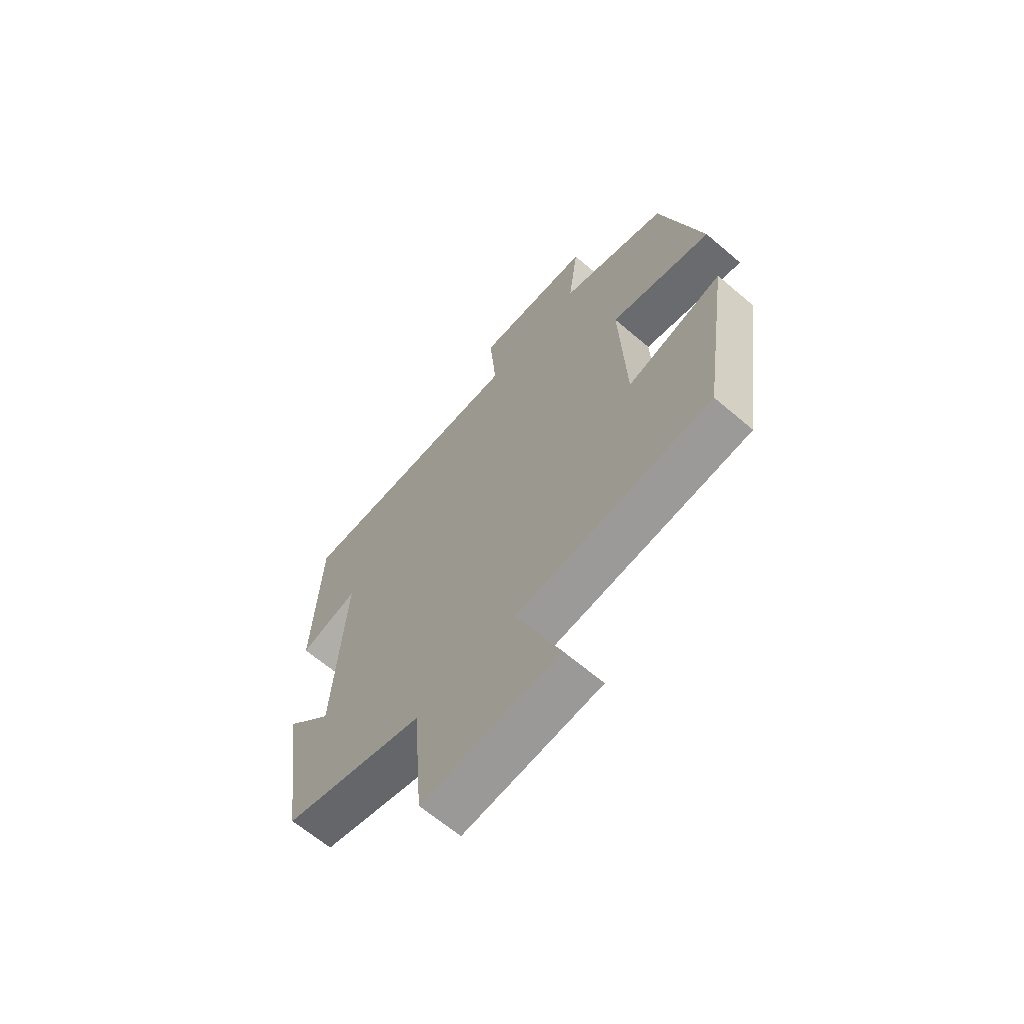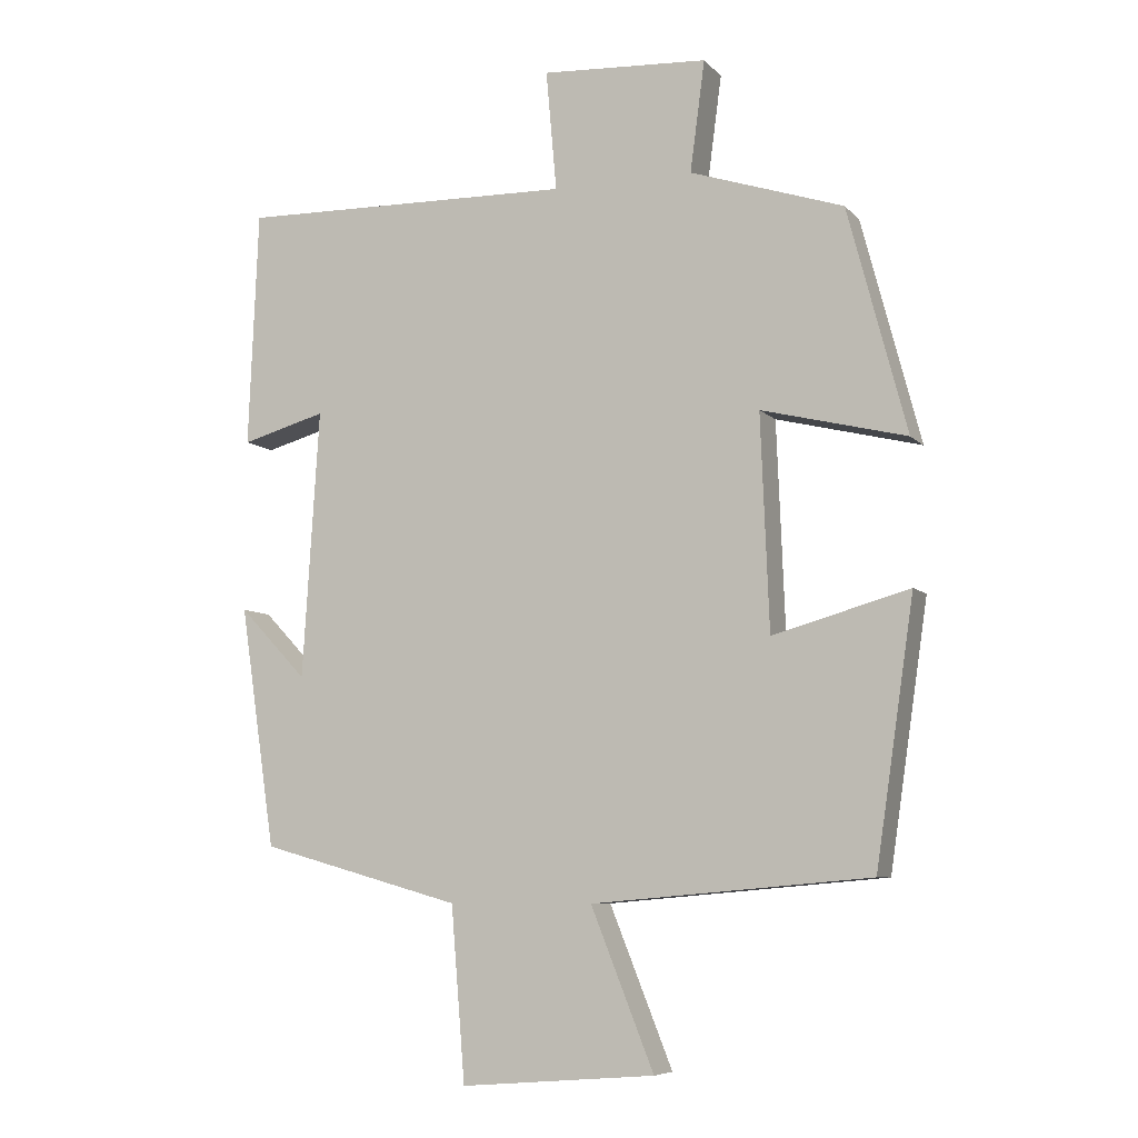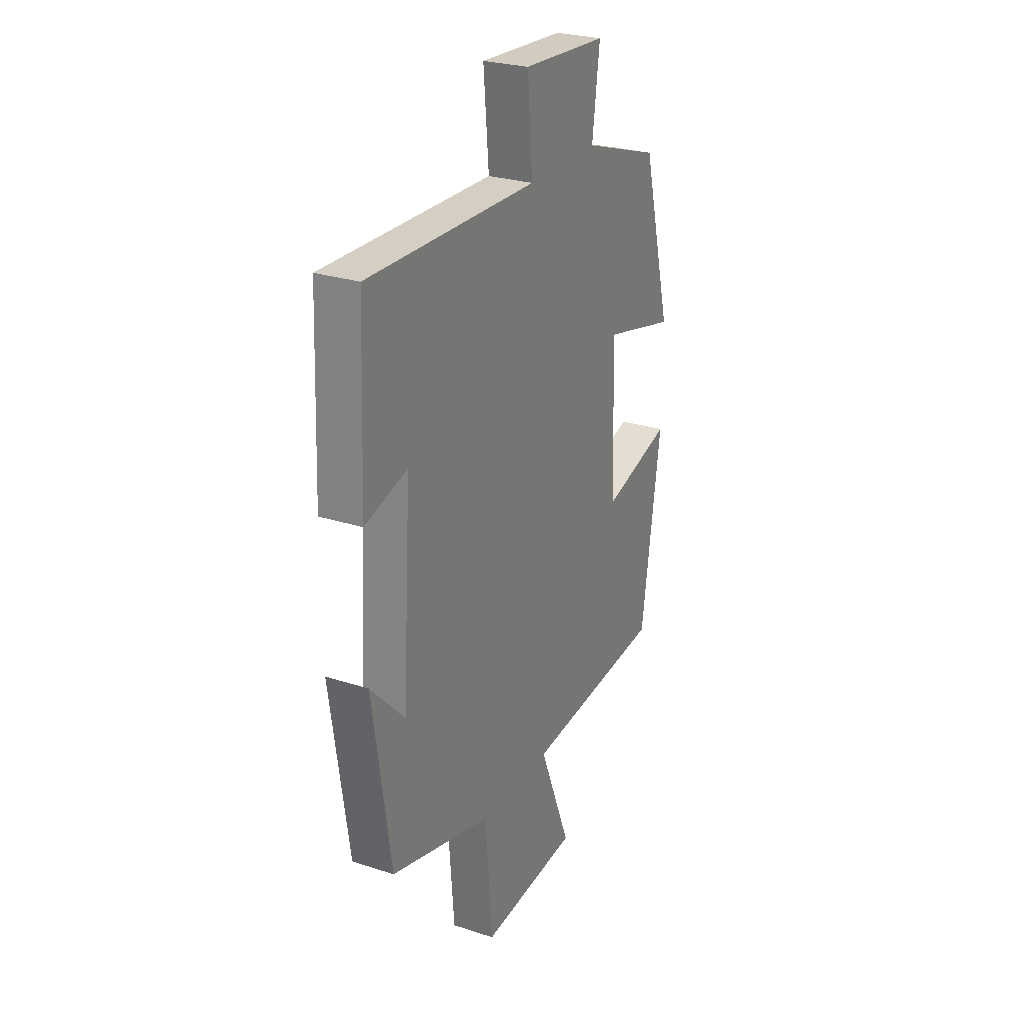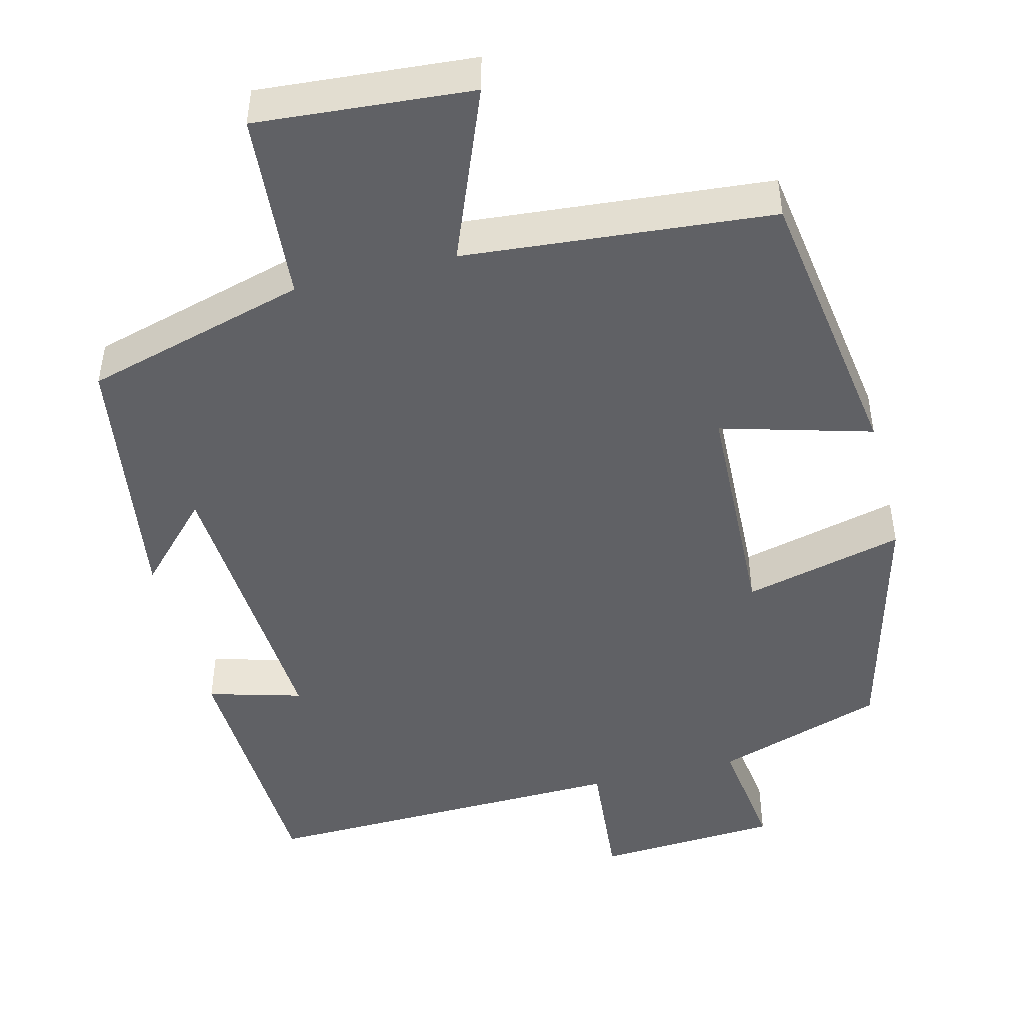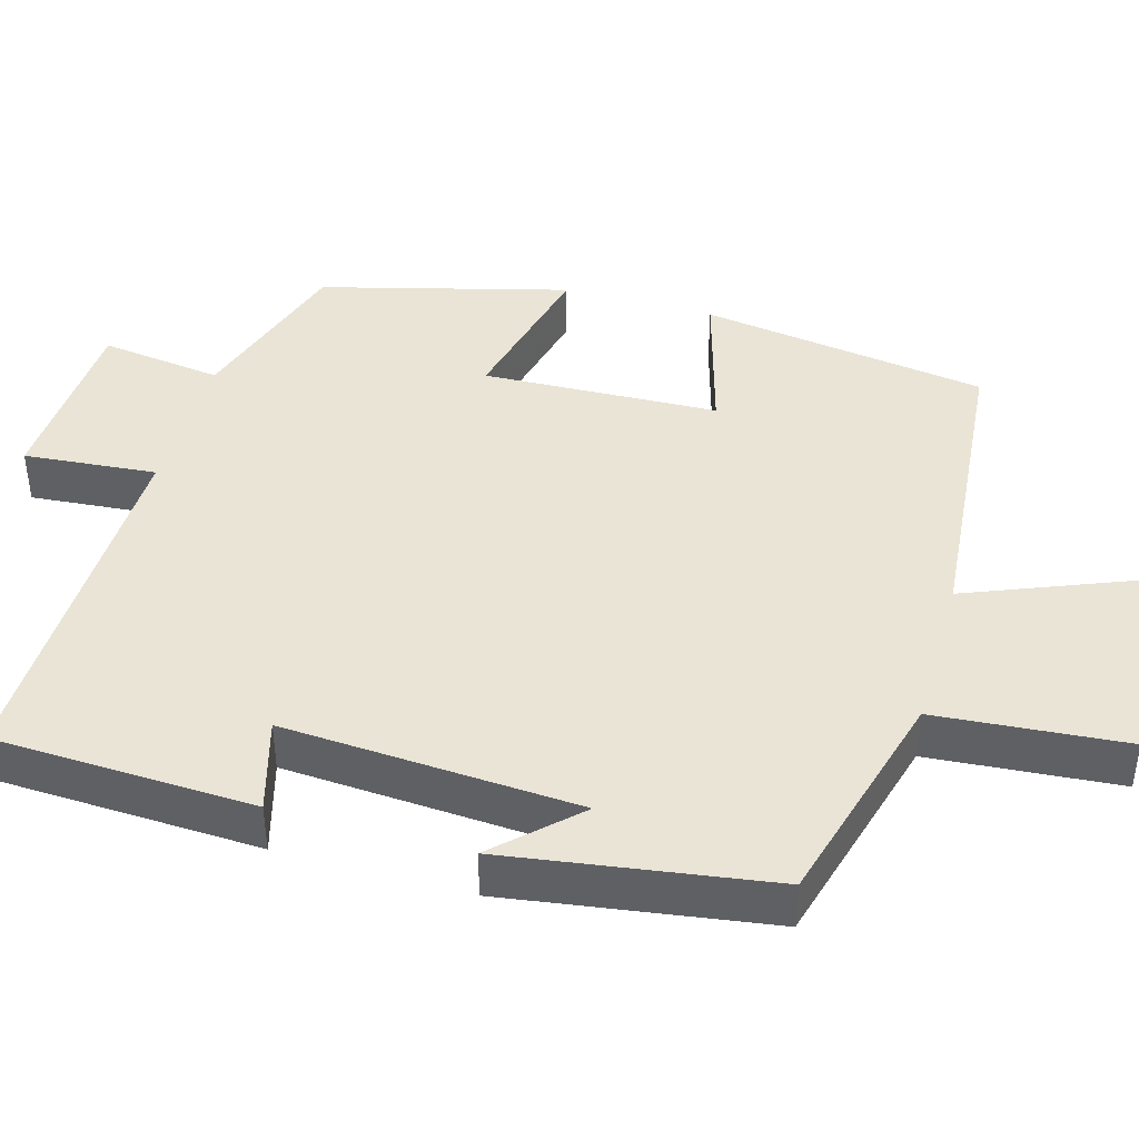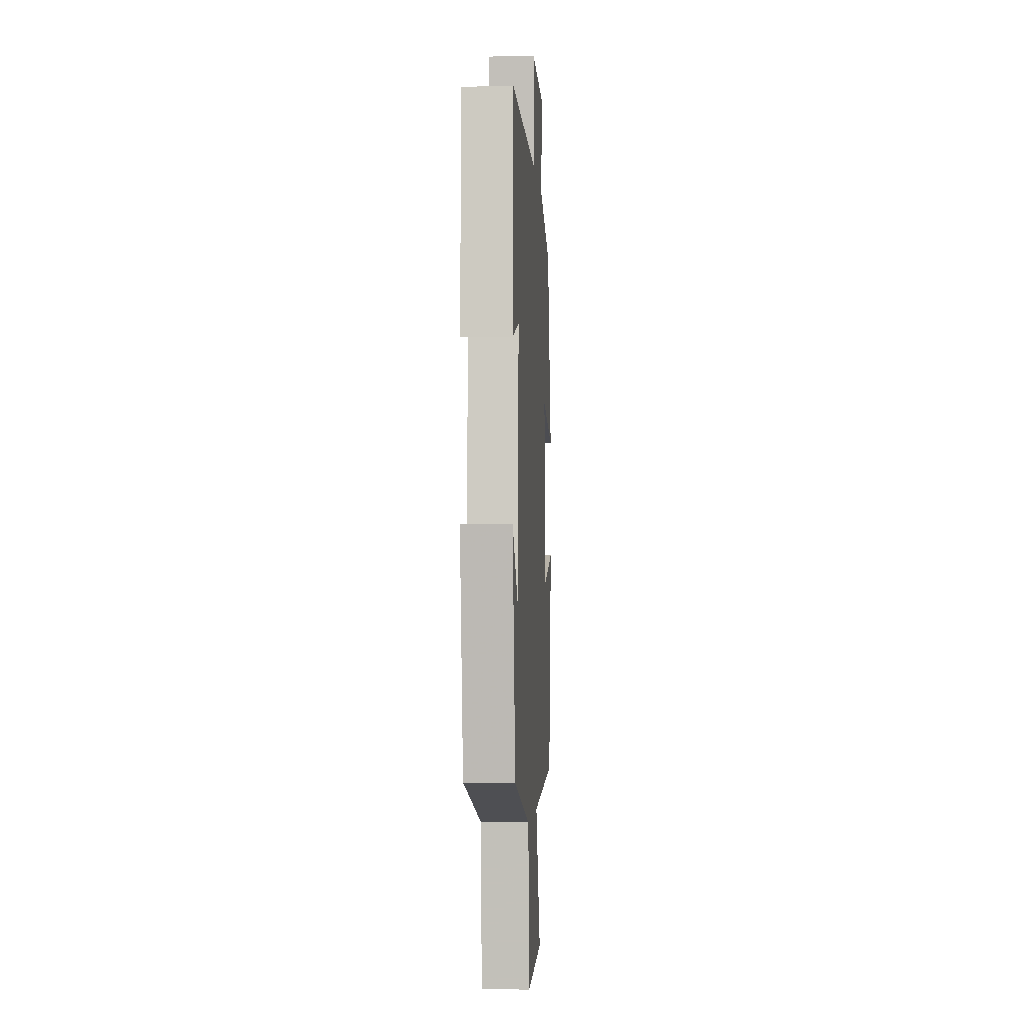
<metadata>
{"format":"obj","ext":"obj","renderer":"f3d","projection":"perspective","resolution":1024,"background":"white","views":[{"elev":-65.3,"azim":-130.6,"up":"+Z"},{"elev":-7.5,"azim":-157.1,"up":"+Z"},{"elev":26.7,"azim":117.0,"up":"+Z"},{"elev":-47.1,"azim":-165.8,"up":"+Y"},{"elev":42.7,"azim":105.8,"up":"+Y"},{"elev":-2.6,"azim":93.9,"up":"+Z"}]}
</metadata>
<code>
v -0.416 0.07 0.428
v -0.197 0.07 0.5
v -0.218 0.07 0.658
v 0.02 0.07 0.672
v 0.005 0.07 0.5
v 0.486 0.07 0.511
v 0.5 0.07 0.172
v 0.379 0.07 0.206
v 0.403 0.07 -0.178
v 0.5 0.07 -0.076
v 0.449 0.07 -0.42
v 0.161 0.07 -0.5
v 0.141 0.07 -0.747
v -0.137 0.07 -0.725
v -0.047 0.07 -0.5
v -0.445 0.07 -0.465
v -0.5 0.07 -0.092
v -0.305 0.07 -0.147
v -0.293 0.07 0.159
v -0.5 0.07 0.108
v -0.416 0 0.428
v -0.197 0 0.5
v -0.218 0 0.658
v 0.02 0 0.672
v 0.005 0 0.5
v 0.486 0 0.511
v 0.5 0 0.172
v 0.379 0 0.206
v 0.403 0 -0.178
v 0.5 0 -0.076
v 0.449 0 -0.42
v 0.161 0 -0.5
v 0.141 0 -0.747
v -0.137 0 -0.725
v -0.047 0 -0.5
v -0.445 0 -0.465
v -0.5 0 -0.092
v -0.305 0 -0.147
v -0.293 0 0.159
v -0.5 0 0.108
f 19 20 1 2
f 18 19 2
f 15 16 17 18
f 15 18 2
f 12 13 14 15
f 9 10 11 12
f 8 9 12 15
f 5 6 7 8
f 5 8 15 2
f 2 3 4 5
f 22 21 40 39
f 22 39 38
f 38 37 36 35
f 22 38 35
f 35 34 33 32
f 32 31 30 29
f 35 32 29 28
f 28 27 26 25
f 22 35 28 25
f 25 24 23 22
f 1 21 22 2
f 2 22 23 3
f 3 23 24 4
f 4 24 25 5
f 5 25 26 6
f 6 26 27 7
f 7 27 28 8
f 8 28 29 9
f 9 29 30 10
f 10 30 31 11
f 11 31 32 12
f 12 32 33 13
f 13 33 34 14
f 14 34 35 15
f 15 35 36 16
f 16 36 37 17
f 17 37 38 18
f 18 38 39 19
f 19 39 40 20
f 20 40 21 1

</code>
